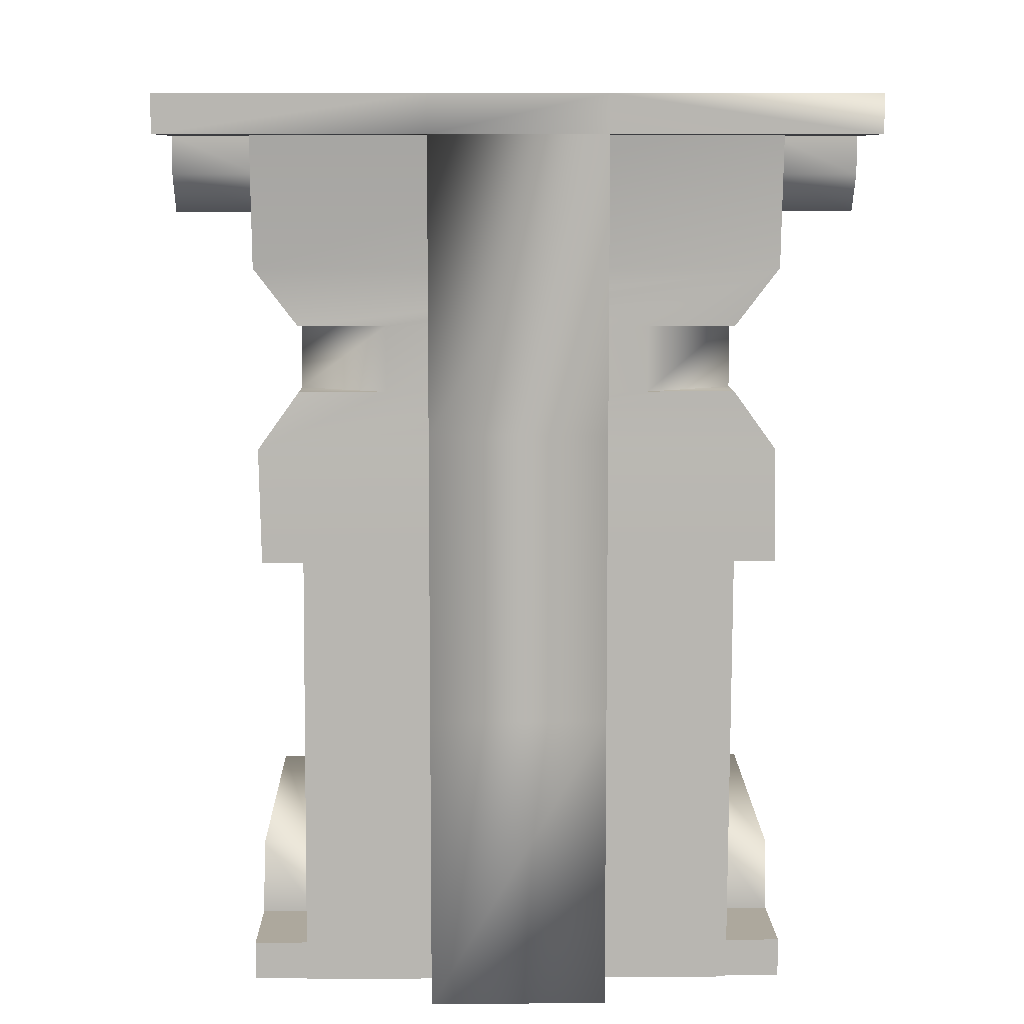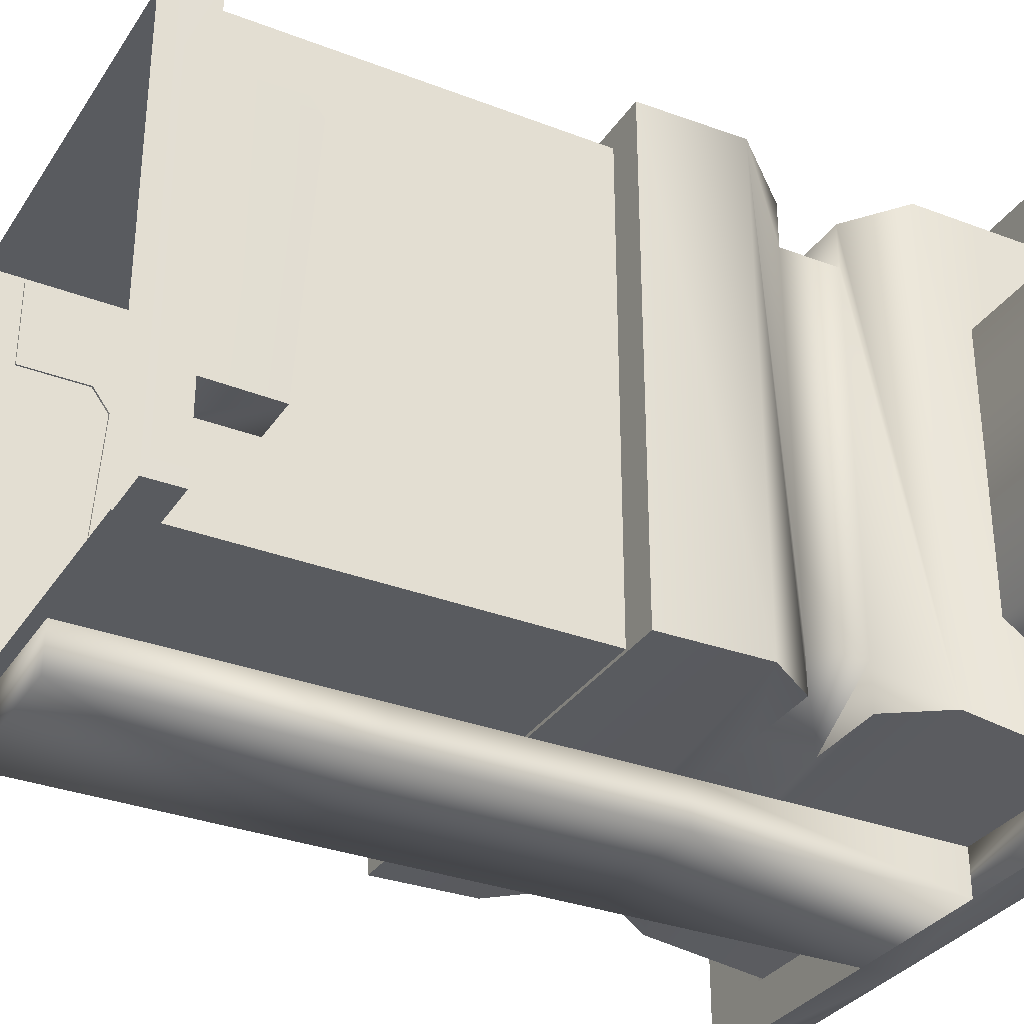
<metadata>
{"format":"obj","ext":"obj","renderer":"f3d","projection":"perspective","resolution":1024,"background":"white","views":[{"elev":8.7,"azim":178.9,"up":"+Y"},{"elev":-32.2,"azim":61.9,"up":"+Z"}]}
</metadata>
<code>
g rge_room_piller
v 1.402e+04 317.5 -1.667e+04
v 1.405e+04 347.8 -1.667e+04
v 1.405e+04 347.8 -1.663e+04
v 1.402e+04 317.5 -1.663e+04
v 1.405e+04 378.1 -1.667e+04
v 1.405e+04 378.1 -1.663e+04
v 1.405e+04 378.1 -1.667e+04
v 1.419e+04 378.1 -1.667e+04
v 1.426e+04 378.1 -1.663e+04
v 1.405e+04 378.1 -1.663e+04
v 1.426e+04 408.4 -1.663e+04
v 1.419e+04 408.4 -1.667e+04
v 1.405e+04 408.4 -1.667e+04
v 1.405e+04 408.4 -1.663e+04
v 1.378e+04 378.1 -1.667e+04
v 1.391e+04 378.1 -1.667e+04
v 1.391e+04 378.1 -1.663e+04
v 1.371e+04 378.1 -1.663e+04
v 1.391e+04 378.1 -1.667e+04
v 1.391e+04 347.8 -1.667e+04
v 1.391e+04 347.8 -1.663e+04
v 1.391e+04 378.1 -1.663e+04
v 1.395e+04 317.5 -1.667e+04
v 1.395e+04 317.5 -1.663e+04
v 1.395e+04 317.5 -1.667e+04
v 1.402e+04 317.5 -1.667e+04
v 1.402e+04 317.5 -1.663e+04
v 1.395e+04 317.5 -1.663e+04
v 1.371e+04 378.1 -1.663e+04
v 1.391e+04 378.1 -1.663e+04
v 1.391e+04 408.4 -1.663e+04
v 1.371e+04 408.4 -1.663e+04
v 1.391e+04 408.4 -1.667e+04
v 1.391e+04 408.4 -1.663e+04
v 1.378e+04 408.4 -1.667e+04
v 1.371e+04 408.4 -1.663e+04
v 1.405e+04 408.4 -1.663e+04
v 1.405e+04 378.1 -1.663e+04
v 1.426e+04 378.1 -1.663e+04
v 1.426e+04 408.4 -1.663e+04
v 1.391e+04 347.8 -1.663e+04
v 1.395e+04 317.5 -1.663e+04
v 1.402e+04 317.5 -1.663e+04
v 1.405e+04 347.8 -1.663e+04
v 1.391e+04 149.1 -1.715e+04
v 1.391e+04 149.1 -1.711e+04
v 1.391e+04 378.1 -1.711e+04
v 1.391e+04 378.1 -1.715e+04
v 1.391e+04 378.1 -1.711e+04
v 1.378e+04 378.1 -1.711e+04
v 1.371e+04 378.1 -1.715e+04
v 1.391e+04 378.1 -1.715e+04
v 1.371e+04 408.4 -1.715e+04
v 1.378e+04 408.4 -1.711e+04
v 1.391e+04 408.4 -1.711e+04
v 1.391e+04 408.4 -1.715e+04
v 1.419e+04 378.1 -1.711e+04
v 1.405e+04 378.1 -1.711e+04
v 1.405e+04 378.1 -1.715e+04
v 1.426e+04 378.1 -1.715e+04
v 1.405e+04 -75.54 -1.715e+04
v 1.405e+04 -75.54 -1.711e+04
v 1.405e+04 -306.4 -1.711e+04
v 1.405e+04 -306.4 -1.715e+04
v 1.426e+04 378.1 -1.715e+04
v 1.405e+04 378.1 -1.715e+04
v 1.405e+04 408.4 -1.715e+04
v 1.426e+04 408.4 -1.715e+04
v 1.405e+04 408.4 -1.711e+04
v 1.405e+04 408.4 -1.715e+04
v 1.419e+04 408.4 -1.711e+04
v 1.426e+04 408.4 -1.715e+04
v 1.391e+04 408.4 -1.715e+04
v 1.391e+04 378.1 -1.715e+04
v 1.371e+04 378.1 -1.715e+04
v 1.371e+04 408.4 -1.715e+04
v 1.378e+04 317.5 -1.677e+04
v 1.378e+04 347.8 -1.675e+04
v 1.371e+04 347.8 -1.675e+04
v 1.371e+04 317.5 -1.677e+04
v 1.378e+04 378.1 -1.675e+04
v 1.371e+04 378.1 -1.675e+04
v 1.378e+04 378.1 -1.675e+04
v 1.378e+04 378.1 -1.667e+04
v 1.371e+04 378.1 -1.663e+04
v 1.371e+04 378.1 -1.675e+04
v 1.371e+04 408.4 -1.663e+04
v 1.378e+04 408.4 -1.667e+04
v 1.378e+04 408.4 -1.675e+04
v 1.371e+04 408.4 -1.675e+04
v 1.378e+04 378.1 -1.711e+04
v 1.378e+04 378.1 -1.703e+04
v 1.371e+04 378.1 -1.703e+04
v 1.371e+04 378.1 -1.715e+04
v 1.378e+04 378.1 -1.703e+04
v 1.378e+04 347.8 -1.703e+04
v 1.371e+04 347.8 -1.703e+04
v 1.371e+04 378.1 -1.703e+04
v 1.378e+04 317.5 -1.701e+04
v 1.371e+04 317.5 -1.701e+04
v 1.378e+04 317.5 -1.701e+04
v 1.378e+04 317.5 -1.677e+04
v 1.371e+04 317.5 -1.677e+04
v 1.371e+04 317.5 -1.701e+04
v 1.371e+04 378.1 -1.715e+04
v 1.371e+04 378.1 -1.703e+04
v 1.371e+04 408.4 -1.703e+04
v 1.371e+04 408.4 -1.715e+04
v 1.378e+04 408.4 -1.703e+04
v 1.371e+04 408.4 -1.703e+04
v 1.378e+04 408.4 -1.711e+04
v 1.371e+04 408.4 -1.715e+04
v 1.371e+04 408.4 -1.675e+04
v 1.371e+04 378.1 -1.675e+04
v 1.371e+04 378.1 -1.663e+04
v 1.371e+04 408.4 -1.663e+04
v 1.371e+04 347.8 -1.703e+04
v 1.371e+04 317.5 -1.701e+04
v 1.371e+04 317.5 -1.677e+04
v 1.371e+04 347.8 -1.675e+04
v 1.419e+04 317.5 -1.701e+04
v 1.419e+04 347.8 -1.703e+04
v 1.426e+04 347.8 -1.703e+04
v 1.426e+04 317.5 -1.701e+04
v 1.419e+04 378.1 -1.703e+04
v 1.426e+04 378.1 -1.703e+04
v 1.419e+04 378.1 -1.703e+04
v 1.419e+04 378.1 -1.711e+04
v 1.426e+04 378.1 -1.715e+04
v 1.426e+04 378.1 -1.703e+04
v 1.426e+04 408.4 -1.715e+04
v 1.419e+04 408.4 -1.711e+04
v 1.419e+04 408.4 -1.703e+04
v 1.426e+04 408.4 -1.703e+04
v 1.419e+04 378.1 -1.667e+04
v 1.419e+04 378.1 -1.675e+04
v 1.426e+04 378.1 -1.675e+04
v 1.426e+04 378.1 -1.663e+04
v 1.419e+04 378.1 -1.675e+04
v 1.419e+04 347.8 -1.675e+04
v 1.426e+04 347.8 -1.675e+04
v 1.426e+04 378.1 -1.675e+04
v 1.419e+04 317.5 -1.677e+04
v 1.426e+04 317.5 -1.677e+04
v 1.419e+04 317.5 -1.677e+04
v 1.419e+04 317.5 -1.701e+04
v 1.426e+04 317.5 -1.701e+04
v 1.426e+04 317.5 -1.677e+04
v 1.426e+04 378.1 -1.663e+04
v 1.426e+04 378.1 -1.675e+04
v 1.426e+04 408.4 -1.675e+04
v 1.426e+04 408.4 -1.663e+04
v 1.419e+04 408.4 -1.675e+04
v 1.426e+04 408.4 -1.675e+04
v 1.419e+04 408.4 -1.667e+04
v 1.426e+04 408.4 -1.663e+04
v 1.426e+04 408.4 -1.703e+04
v 1.426e+04 378.1 -1.703e+04
v 1.426e+04 378.1 -1.715e+04
v 1.426e+04 408.4 -1.715e+04
v 1.426e+04 347.8 -1.675e+04
v 1.426e+04 317.5 -1.677e+04
v 1.426e+04 317.5 -1.701e+04
v 1.426e+04 347.8 -1.703e+04
v 1.419e+04 41.24 -1.709e+04
v 1.378e+04 41.24 -1.709e+04
v 1.378e+04 132.2 -1.709e+04
v 1.405e+04 149.1 -1.715e+04
v 1.405e+04 149.1 -1.711e+04
v 1.377e+04 -275.6 -1.701e+04
v 1.381e+04 -275.6 -1.701e+04
v 1.381e+04 -275.6 -1.709e+04
v 1.377e+04 -275.6 -1.709e+04
v 1.381e+04 -199.9 -1.678e+04
v 1.381e+04 -215 -1.701e+04
v 1.377e+04 -215 -1.701e+04
v 1.377e+04 -199.9 -1.678e+04
v 1.377e+04 -215 -1.676e+04
v 1.377e+04 -275.6 -1.676e+04
v 1.381e+04 -275.6 -1.676e+04
v 1.381e+04 -215 -1.676e+04
v 1.381e+04 -305.9 -1.709e+04
v 1.377e+04 -305.9 -1.709e+04
v 1.377e+04 -275.6 -1.709e+04
v 1.381e+04 -275.6 -1.709e+04
v 1.381e+04 -275.6 -1.668e+04
v 1.377e+04 -275.6 -1.668e+04
v 1.377e+04 -305.9 -1.668e+04
v 1.381e+04 -305.9 -1.668e+04
v 1.381e+04 -275.6 -1.676e+04
v 1.377e+04 -275.6 -1.676e+04
v 1.377e+04 -275.6 -1.668e+04
v 1.381e+04 -275.6 -1.668e+04
v 1.377e+04 -215 -1.676e+04
v 1.381e+04 -215 -1.676e+04
v 1.381e+04 -215 -1.701e+04
v 1.381e+04 -275.6 -1.701e+04
v 1.377e+04 -275.6 -1.701e+04
v 1.391e+04 -306.4 -1.715e+04
v 1.391e+04 -306.4 -1.711e+04
v 1.391e+04 -75.54 -1.711e+04
v 1.377e+04 -215 -1.701e+04
v 1.415e+04 -275.6 -1.701e+04
v 1.415e+04 -215 -1.701e+04
v 1.42e+04 -215 -1.701e+04
v 1.42e+04 -275.6 -1.701e+04
v 1.42e+04 -215 -1.676e+04
v 1.42e+04 -199.9 -1.678e+04
v 1.415e+04 -199.9 -1.678e+04
v 1.415e+04 -215 -1.676e+04
v 1.415e+04 -275.6 -1.668e+04
v 1.42e+04 -275.6 -1.668e+04
v 1.42e+04 -275.6 -1.676e+04
v 1.419e+04 132.2 -1.709e+04
v 1.378e+04 41.24 -1.709e+04
v 1.378e+04 41.24 -1.666e+04
v 1.378e+04 132.2 -1.666e+04
v 1.378e+04 132.2 -1.709e+04
v 1.391e+04 378.1 -1.711e+04
v 1.391e+04 408.4 -1.711e+04
v 1.378e+04 408.4 -1.711e+04
v 1.378e+04 378.1 -1.711e+04
v 1.419e+04 41.24 -1.666e+04
v 1.419e+04 41.24 -1.709e+04
v 1.419e+04 132.2 -1.709e+04
v 1.419e+04 132.2 -1.666e+04
v 1.405e+04 378.1 -1.715e+04
v 1.391e+04 -75.54 -1.715e+04
v 1.415e+04 -305.9 -1.668e+04
v 1.42e+04 -305.9 -1.668e+04
v 1.42e+04 -275.6 -1.668e+04
v 1.415e+04 -275.6 -1.668e+04
v 1.415e+04 -275.6 -1.709e+04
v 1.42e+04 -275.6 -1.709e+04
v 1.42e+04 -305.9 -1.709e+04
v 1.415e+04 -305.9 -1.709e+04
v 1.415e+04 -275.6 -1.701e+04
v 1.42e+04 -275.6 -1.701e+04
v 1.42e+04 -275.6 -1.709e+04
v 1.415e+04 -275.6 -1.709e+04
v 1.415e+04 -215 -1.676e+04
v 1.415e+04 -275.6 -1.676e+04
v 1.42e+04 -275.6 -1.676e+04
v 1.42e+04 -215 -1.676e+04
v 1.415e+04 -275.6 -1.676e+04
v 1.42e+04 -215 -1.701e+04
v 1.415e+04 -215 -1.701e+04
v 1.391e+04 -306.4 -1.715e+04
v 1.405e+04 -306.4 -1.715e+04
v 1.405e+04 -306.4 -1.711e+04
v 1.419e+04 408.4 -1.711e+04
v 1.405e+04 408.4 -1.711e+04
v 1.405e+04 378.1 -1.711e+04
v 1.419e+04 378.1 -1.711e+04
v 1.391e+04 -306.4 -1.711e+04
v 1.405e+04 378.1 -1.711e+04
f 17 15 16
f 15 17 18
f 149 151 152
f 151 149 150
f 161 162 150
f 164 150 162
f 150 164 151
f 158 151 164
f 151 158 157
f 159 157 158
f 157 159 160
f 162 163 164
f 37 39 40
f 39 37 38
f 31 38 37
f 38 31 44
f 30 44 31
f 44 30 42
f 41 42 30
f 42 43 44
f 31 29 30
f 29 31 32
f 113 115 116
f 115 113 114
f 107 114 113
f 114 107 120
f 106 120 107
f 120 106 118
f 117 118 106
f 118 119 120
f 107 105 106
f 105 107 108
f 34 35 36
f 35 34 33
f 14 33 34
f 33 14 13
f 11 13 14
f 13 11 12
f 61 63 64
f 63 61 62
f 168 62 61
f 62 168 169
f 227 169 168
f 169 227 256
f 110 111 112
f 111 110 109
f 90 109 110
f 109 90 89
f 87 89 90
f 89 87 88
f 45 47 48
f 47 45 46
f 228 46 45
f 46 228 201
f 199 201 228
f 201 199 200
f 23 24 20
f 21 20 24
f 20 21 19
f 22 19 21
f 27 25 26
f 25 27 28
f 67 65 66
f 65 67 68
f 55 53 54
f 53 55 56
f 69 56 55
f 56 69 70
f 71 70 69
f 70 71 72
f 75 73 74
f 73 75 76
f 81 82 78
f 79 78 82
f 78 79 77
f 80 77 79
f 85 83 84
f 83 85 86
f 93 91 92
f 91 93 94
f 99 100 96
f 97 96 100
f 96 97 95
f 98 95 97
f 103 101 102
f 101 103 104
f 135 137 138
f 137 135 136
f 143 144 140
f 141 140 144
f 140 141 139
f 142 139 141
f 147 145 146
f 145 147 148
f 133 131 132
f 131 133 134
f 153 134 133
f 134 153 154
f 155 154 153
f 154 155 156
f 186 188 189
f 188 186 187
f 192 190 191
f 190 192 193
f 194 195 177
f 174 177 195
f 177 174 176
f 175 176 174
f 198 196 197
f 196 198 202
f 205 203 204
f 203 205 206
f 246 247 208
f 209 208 247
f 208 209 207
f 210 207 209
f 213 211 212
f 211 213 245
f 165 167 214
f 167 165 166
f 217 215 216
f 215 217 218
f 221 219 220
f 219 221 222
f 225 223 224
f 223 225 226
f 231 229 230
f 229 231 232
f 235 233 234
f 233 235 236
f 239 237 238
f 237 239 240
f 243 241 242
f 241 243 244
f 250 248 249
f 248 250 255
f 253 251 252
f 251 253 254
f 5 6 2
f 3 2 6
f 2 3 1
f 4 1 3
f 9 7 8
f 7 9 10
f 51 49 50
f 49 51 52
f 59 57 58
f 57 59 60
f 125 126 122
f 123 122 126
f 122 123 121
f 124 121 123
f 129 127 128
f 127 129 130
f 172 170 171
f 170 172 173
f 180 178 179
f 178 180 181
f 184 182 183
f 182 184 185
v 1.378e+04 408.4 -1.667e+04
v 1.378e+04 408.4 -1.711e+04
v 1.378e+04 274.9 -1.709e+04
v 1.419e+04 132.2 -1.709e+04
v 1.409e+04 177.6 -1.709e+04
v 1.416e+04 177.6 -1.709e+04
v 1.388e+04 177.6 -1.709e+04
v 1.378e+04 132.2 -1.709e+04
v 1.381e+04 177.6 -1.709e+04
v 1.378e+04 132.2 -1.666e+04
v 1.388e+04 177.6 -1.668e+04
v 1.381e+04 177.6 -1.668e+04
v 1.378e+04 274.9 -1.667e+04
v 1.419e+04 274.9 -1.667e+04
v 1.419e+04 408.4 -1.667e+04
v 1.409e+04 229.5 -1.668e+04
v 1.388e+04 229.5 -1.668e+04
v 1.388e+04 177.6 -1.668e+04
v 1.378e+04 132.2 -1.709e+04
v 1.381e+04 177.6 -1.705e+04
v 1.381e+04 177.6 -1.709e+04
v 1.378e+04 274.9 -1.667e+04
v 1.409e+04 177.6 -1.709e+04
v 1.388e+04 177.6 -1.709e+04
v 1.388e+04 229.5 -1.709e+04
v 1.409e+04 229.5 -1.709e+04
v 1.381e+04 177.6 -1.672e+04
v 1.419e+04 132.2 -1.666e+04
v 1.419e+04 132.2 -1.709e+04
v 1.416e+04 177.6 -1.709e+04
v 1.381e+04 177.6 -1.668e+04
v 1.378e+04 132.2 -1.666e+04
v 1.416e+04 -307.2 -1.668e+04
v 1.415e+04 41.24 -1.668e+04
v 1.381e+04 41.24 -1.668e+04
v 1.381e+04 -307.2 -1.668e+04
v 1.416e+04 -307.2 -1.709e+04
v 1.415e+04 41.24 -1.709e+04
v 1.415e+04 41.24 -1.668e+04
v 1.416e+04 -307.2 -1.668e+04
v 1.381e+04 -307.2 -1.709e+04
v 1.381e+04 41.24 -1.709e+04
v 1.415e+04 41.24 -1.709e+04
v 1.416e+04 -307.2 -1.709e+04
v 1.416e+04 177.6 -1.705e+04
v 1.381e+04 41.24 -1.709e+04
v 1.381e+04 -307.2 -1.709e+04
v 1.381e+04 -307.2 -1.668e+04
v 1.409e+04 177.6 -1.668e+04
v 1.416e+04 177.6 -1.668e+04
v 1.419e+04 132.2 -1.666e+04
v 1.416e+04 177.6 -1.672e+04
v 1.416e+04 177.6 -1.668e+04
v 1.409e+04 177.6 -1.668e+04
v 1.381e+04 229.5 -1.668e+04
v 1.419e+04 274.9 -1.709e+04
v 1.378e+04 274.9 -1.709e+04
v 1.378e+04 408.4 -1.711e+04
v 1.419e+04 408.4 -1.711e+04
v 1.419e+04 274.9 -1.667e+04
v 1.419e+04 274.9 -1.709e+04
v 1.419e+04 408.4 -1.711e+04
v 1.419e+04 408.4 -1.667e+04
v 1.388e+04 229.5 -1.668e+04
v 1.378e+04 408.4 -1.667e+04
v 1.419e+04 408.4 -1.667e+04
v 1.419e+04 408.4 -1.711e+04
v 1.378e+04 408.4 -1.711e+04
v 1.378e+04 408.4 -1.667e+04
v 1.381e+04 229.5 -1.672e+04
v 1.381e+04 229.5 -1.668e+04
v 1.381e+04 229.5 -1.705e+04
v 1.381e+04 229.5 -1.709e+04
v 1.388e+04 229.5 -1.709e+04
v 1.381e+04 229.5 -1.709e+04
v 1.409e+04 229.5 -1.709e+04
v 1.416e+04 229.5 -1.709e+04
v 1.419e+04 274.9 -1.709e+04
v 1.416e+04 229.5 -1.705e+04
v 1.416e+04 229.5 -1.709e+04
v 1.416e+04 229.5 -1.672e+04
v 1.416e+04 229.5 -1.668e+04
v 1.419e+04 274.9 -1.667e+04
v 1.409e+04 229.5 -1.668e+04
v 1.416e+04 229.5 -1.668e+04
v 1.381e+04 41.24 -1.668e+04
f 312 313 314
f 314 315 312
f 313 333 332
f 333 313 334
f 313 330 331
f 330 313 332
f 259 257 258
f 257 259 278
f 329 278 259
f 278 329 328
f 278 326 327
f 326 278 328
f 264 265 260
f 263 260 265
f 260 263 261
f 260 261 262
f 306 305 266
f 267 266 305
f 266 267 268
f 266 307 306
f 270 311 320
f 311 270 269
f 271 269 270
f 269 271 325
f 340 270 320
f 270 340 341
f 286 284 285
f 284 286 301
f 284 308 309
f 308 284 301
f 288 287 275
f 283 275 287
f 275 283 276
f 275 276 277
f 338 337 317
f 335 317 337
f 317 335 336
f 317 339 338
f 316 318 319
f 318 316 317
f 274 272 273
f 272 274 310
f 291 289 290
f 289 291 292
f 295 293 294
f 293 295 296
f 299 297 298
f 297 299 300
f 304 302 303
f 302 304 342
f 323 321 322
f 321 323 324
f 281 279 280
f 279 281 282
v 1.419e+04 132.2 -1.666e+04
v 1.378e+04 132.2 -1.666e+04
v 1.378e+04 41.24 -1.666e+04
v 1.419e+04 41.24 -1.666e+04
f 345 343 344
f 343 345 346
v 1.388e+04 229.5 -1.668e+04
v 1.381e+04 229.5 -1.668e+04
v 1.381e+04 229.5 -1.672e+04
v 1.416e+04 229.5 -1.672e+04
v 1.416e+04 229.5 -1.668e+04
v 1.409e+04 229.5 -1.668e+04
v 1.381e+04 229.5 -1.705e+04
v 1.381e+04 229.5 -1.709e+04
v 1.388e+04 229.5 -1.709e+04
v 1.416e+04 177.6 -1.672e+04
v 1.416e+04 229.5 -1.672e+04
v 1.409e+04 229.5 -1.668e+04
v 1.409e+04 177.6 -1.668e+04
v 1.388e+04 177.6 -1.668e+04
v 1.388e+04 229.5 -1.668e+04
v 1.381e+04 229.5 -1.672e+04
v 1.381e+04 177.6 -1.672e+04
v 1.409e+04 229.5 -1.709e+04
v 1.416e+04 229.5 -1.709e+04
v 1.416e+04 229.5 -1.705e+04
f 347 348 349
f 358 356 357
f 356 358 359
f 362 360 361
f 360 362 363
f 350 351 352
f 353 354 355
f 364 365 366
v 1.42e+04 -275.6 -1.701e+04
v 1.42e+04 -305.9 -1.701e+04
v 1.42e+04 -305.9 -1.709e+04
v 1.42e+04 -275.6 -1.709e+04
v 1.42e+04 -199.9 -1.678e+04
v 1.42e+04 -215 -1.676e+04
v 1.42e+04 -275.6 -1.676e+04
v 1.42e+04 -215 -1.701e+04
v 1.42e+04 -305.9 -1.676e+04
v 1.42e+04 -275.6 -1.668e+04
v 1.377e+04 -305.9 -1.668e+04
v 1.377e+04 -275.6 -1.668e+04
v 1.377e+04 -275.6 -1.676e+04
v 1.377e+04 -305.9 -1.676e+04
v 1.377e+04 -215 -1.676e+04
v 1.377e+04 -199.9 -1.678e+04
v 1.377e+04 -215 -1.701e+04
v 1.377e+04 -275.6 -1.701e+04
v 1.42e+04 -305.9 -1.668e+04
v 1.377e+04 -275.6 -1.709e+04
v 1.377e+04 -305.9 -1.709e+04
v 1.377e+04 -305.9 -1.701e+04
v 1.381e+04 229.5 -1.672e+04
v 1.381e+04 229.5 -1.705e+04
v 1.381e+04 177.6 -1.705e+04
v 1.409e+04 229.5 -1.709e+04
v 1.416e+04 229.5 -1.705e+04
v 1.416e+04 177.6 -1.705e+04
v 1.381e+04 177.6 -1.672e+04
v 1.381e+04 229.5 -1.705e+04
v 1.388e+04 229.5 -1.709e+04
v 1.388e+04 177.6 -1.709e+04
v 1.409e+04 177.6 -1.709e+04
v 1.416e+04 177.6 -1.672e+04
v 1.416e+04 177.6 -1.705e+04
v 1.416e+04 229.5 -1.705e+04
v 1.416e+04 229.5 -1.672e+04
v 1.381e+04 177.6 -1.705e+04
f 391 389 390
f 389 391 395
f 367 369 370
f 369 367 368
f 373 371 372
f 371 373 367
f 375 367 373
f 367 375 368
f 367 374 371
f 376 375 373
f 375 376 385
f 381 382 379
f 384 379 382
f 379 384 388
f 386 388 384
f 388 386 387
f 382 383 384
f 379 377 378
f 377 379 380
f 388 380 379
f 394 392 393
f 392 394 399
f 398 396 397
f 396 398 404
f 402 400 401
f 400 402 403
v 1.409e+04 177.6 -1.668e+04
v 1.416e+04 177.6 -1.668e+04
v 1.416e+04 177.6 -1.672e+04
v 1.381e+04 41.24 -1.668e+04
v 1.415e+04 41.24 -1.668e+04
v 1.419e+04 41.24 -1.666e+04
v 1.415e+04 41.24 -1.709e+04
v 1.419e+04 41.24 -1.709e+04
v 1.378e+04 41.24 -1.666e+04
v 1.416e+04 177.6 -1.705e+04
v 1.416e+04 177.6 -1.709e+04
v 1.409e+04 177.6 -1.709e+04
v 1.381e+04 177.6 -1.672e+04
v 1.381e+04 177.6 -1.668e+04
v 1.388e+04 177.6 -1.668e+04
v 1.388e+04 177.6 -1.709e+04
v 1.381e+04 177.6 -1.709e+04
v 1.381e+04 177.6 -1.705e+04
v 1.381e+04 41.24 -1.709e+04
v 1.378e+04 41.24 -1.709e+04
f 405 406 407
f 409 410 408
f 413 408 410
f 408 413 423
f 424 423 413
f 423 424 411
f 412 411 424
f 412 409 411
f 409 412 410
f 414 415 416
f 417 418 419
f 420 421 422
v 1.405e+04 378.1 -1.711e+04
v 1.391e+04 378.1 -1.711e+04
v 1.391e+04 149.1 -1.711e+04
v 1.391e+04 378.1 -1.715e+04
v 1.405e+04 378.1 -1.715e+04
v 1.405e+04 149.1 -1.715e+04
v 1.391e+04 149.1 -1.715e+04
v 1.405e+04 149.1 -1.711e+04
v 1.405e+04 -306.4 -1.715e+04
v 1.391e+04 -306.4 -1.715e+04
v 1.391e+04 -75.54 -1.715e+04
v 1.405e+04 -75.54 -1.715e+04
v 1.391e+04 149.1 -1.715e+04
v 1.405e+04 149.1 -1.715e+04
v 1.405e+04 -75.54 -1.715e+04
v 1.391e+04 -75.54 -1.715e+04
v 1.405e+04 149.1 -1.711e+04
v 1.391e+04 149.1 -1.711e+04
v 1.391e+04 -75.54 -1.711e+04
v 1.405e+04 -75.54 -1.711e+04
v 1.405e+04 408.4 -1.711e+04
v 1.391e+04 408.4 -1.711e+04
v 1.405e+04 378.1 -1.711e+04
v 1.391e+04 -306.4 -1.711e+04
v 1.405e+04 -306.4 -1.711e+04
v 1.405e+04 -75.54 -1.711e+04
v 1.405e+04 378.1 -1.715e+04
v 1.391e+04 408.4 -1.715e+04
v 1.405e+04 408.4 -1.715e+04
v 1.391e+04 -75.54 -1.711e+04
f 425 426 427
f 427 432 425
f 426 445 446
f 445 426 447
f 430 428 429
f 428 430 431
f 452 451 428
f 451 452 453
f 433 435 436
f 435 433 434
f 439 437 438
f 437 439 440
f 443 441 442
f 441 443 444
f 450 448 449
f 448 450 454

</code>
